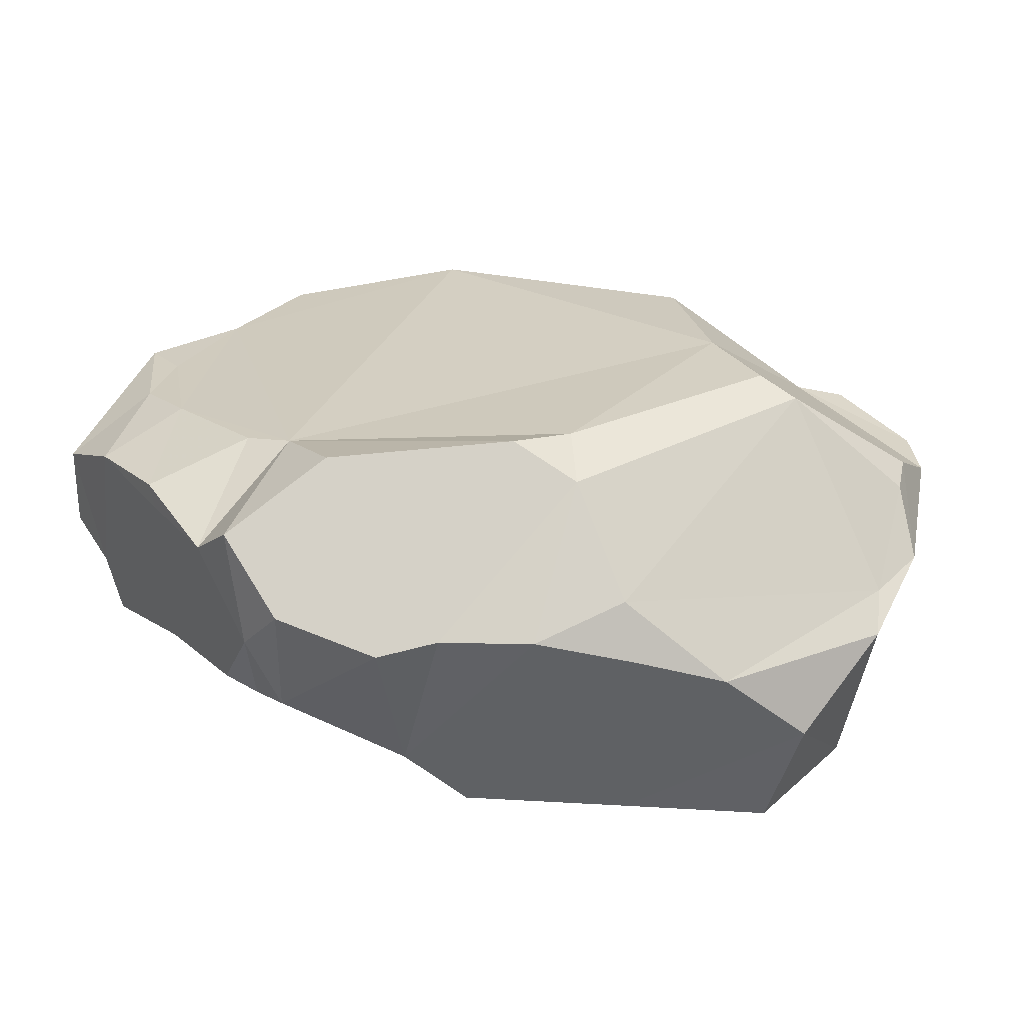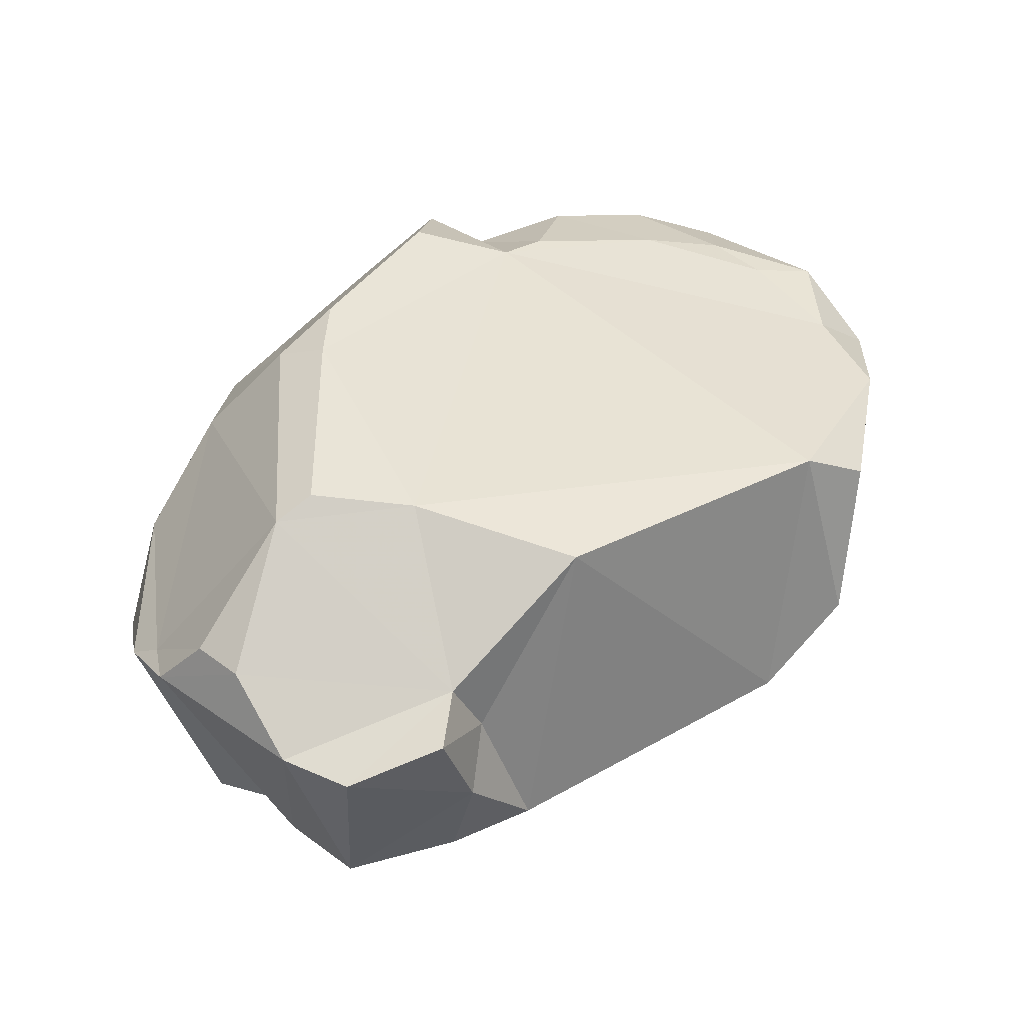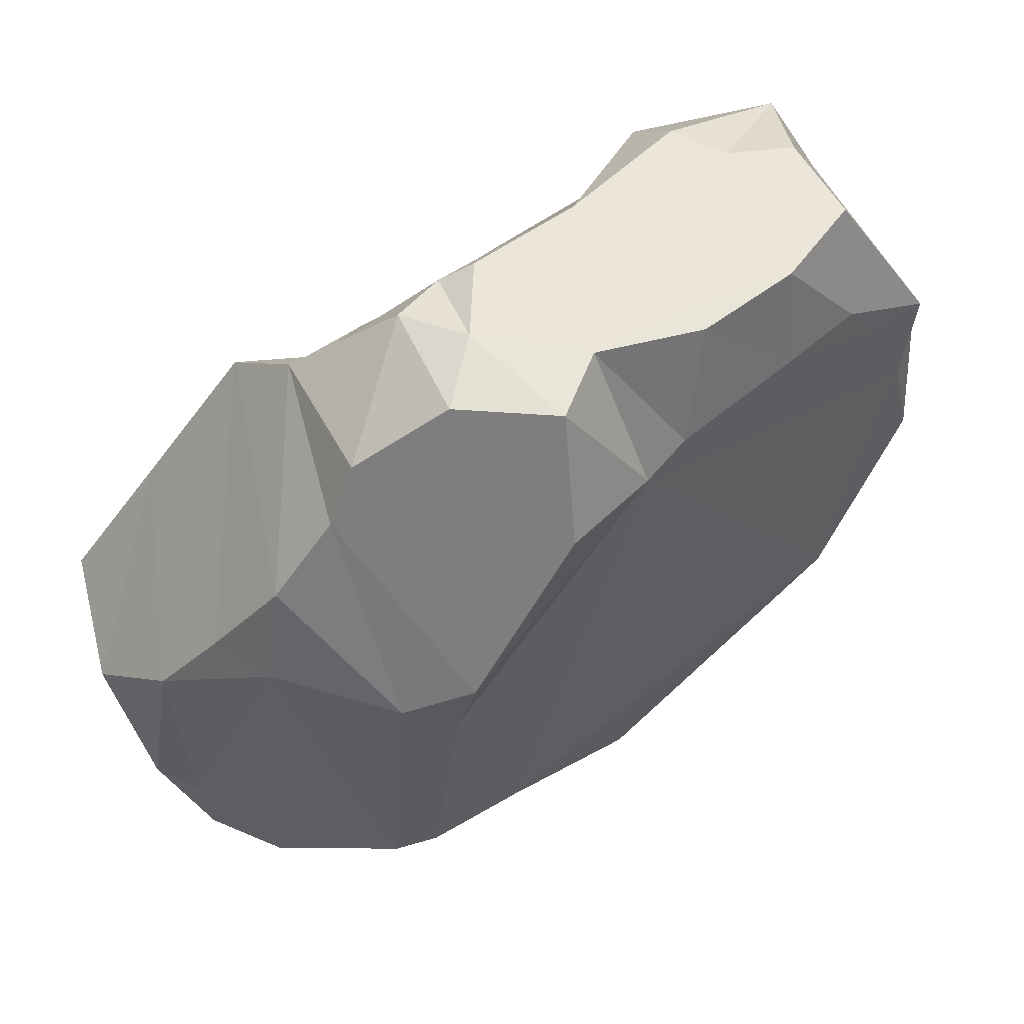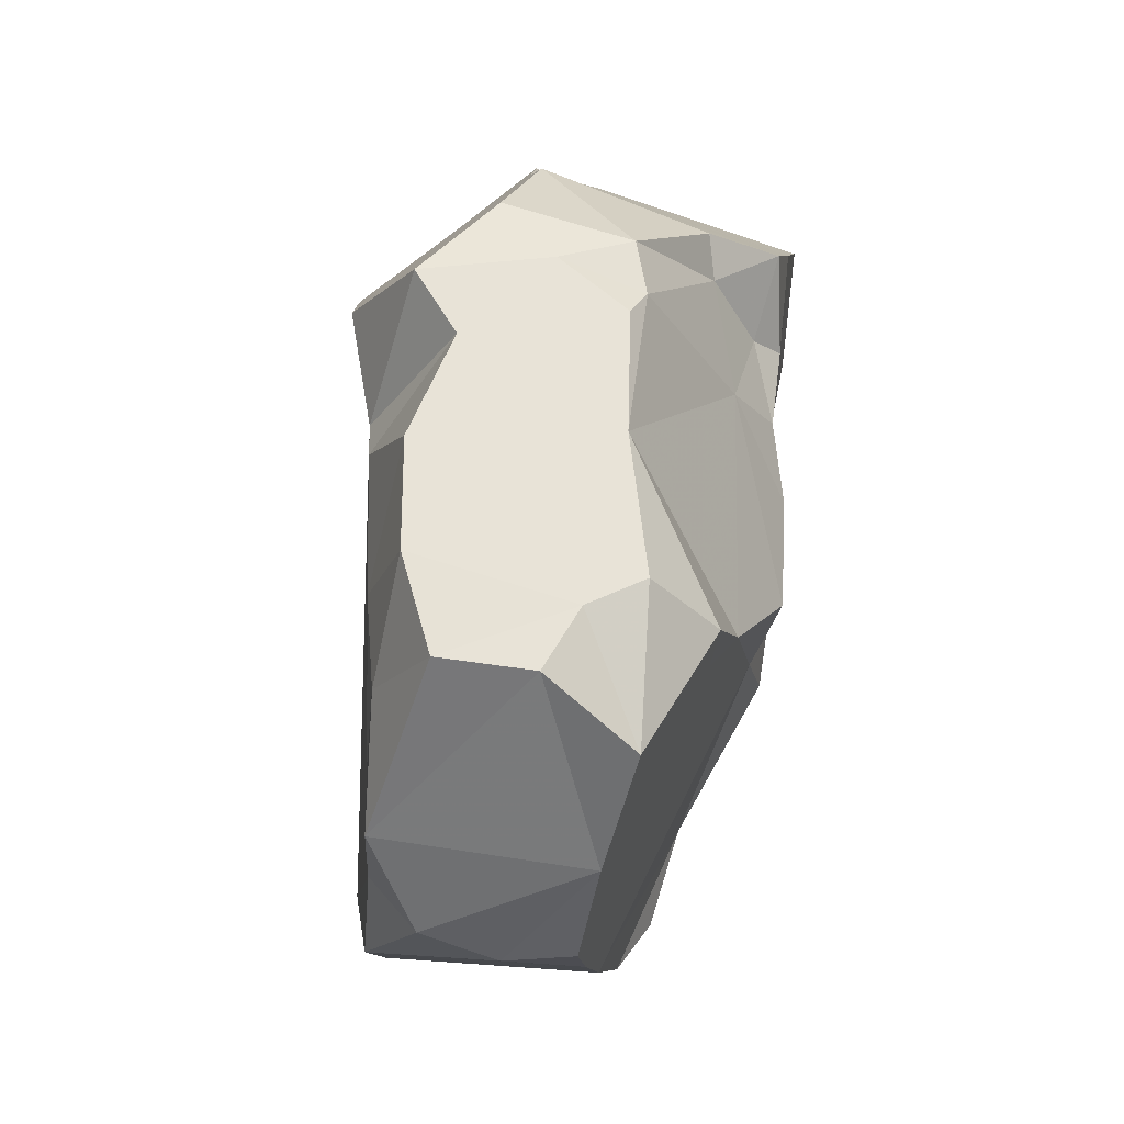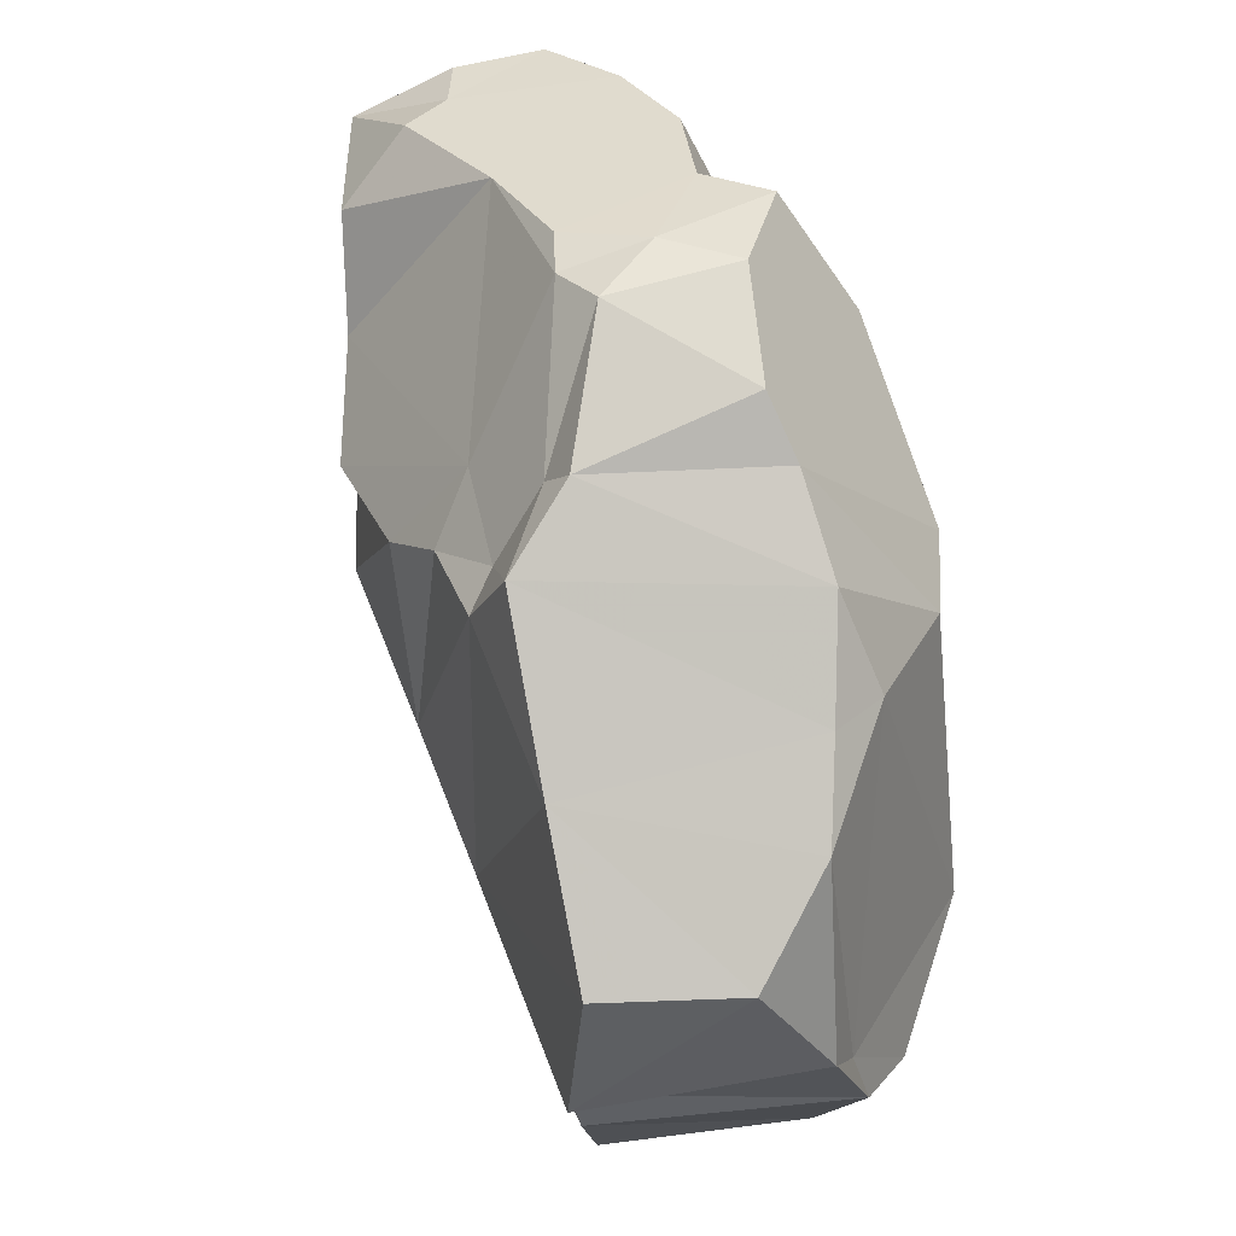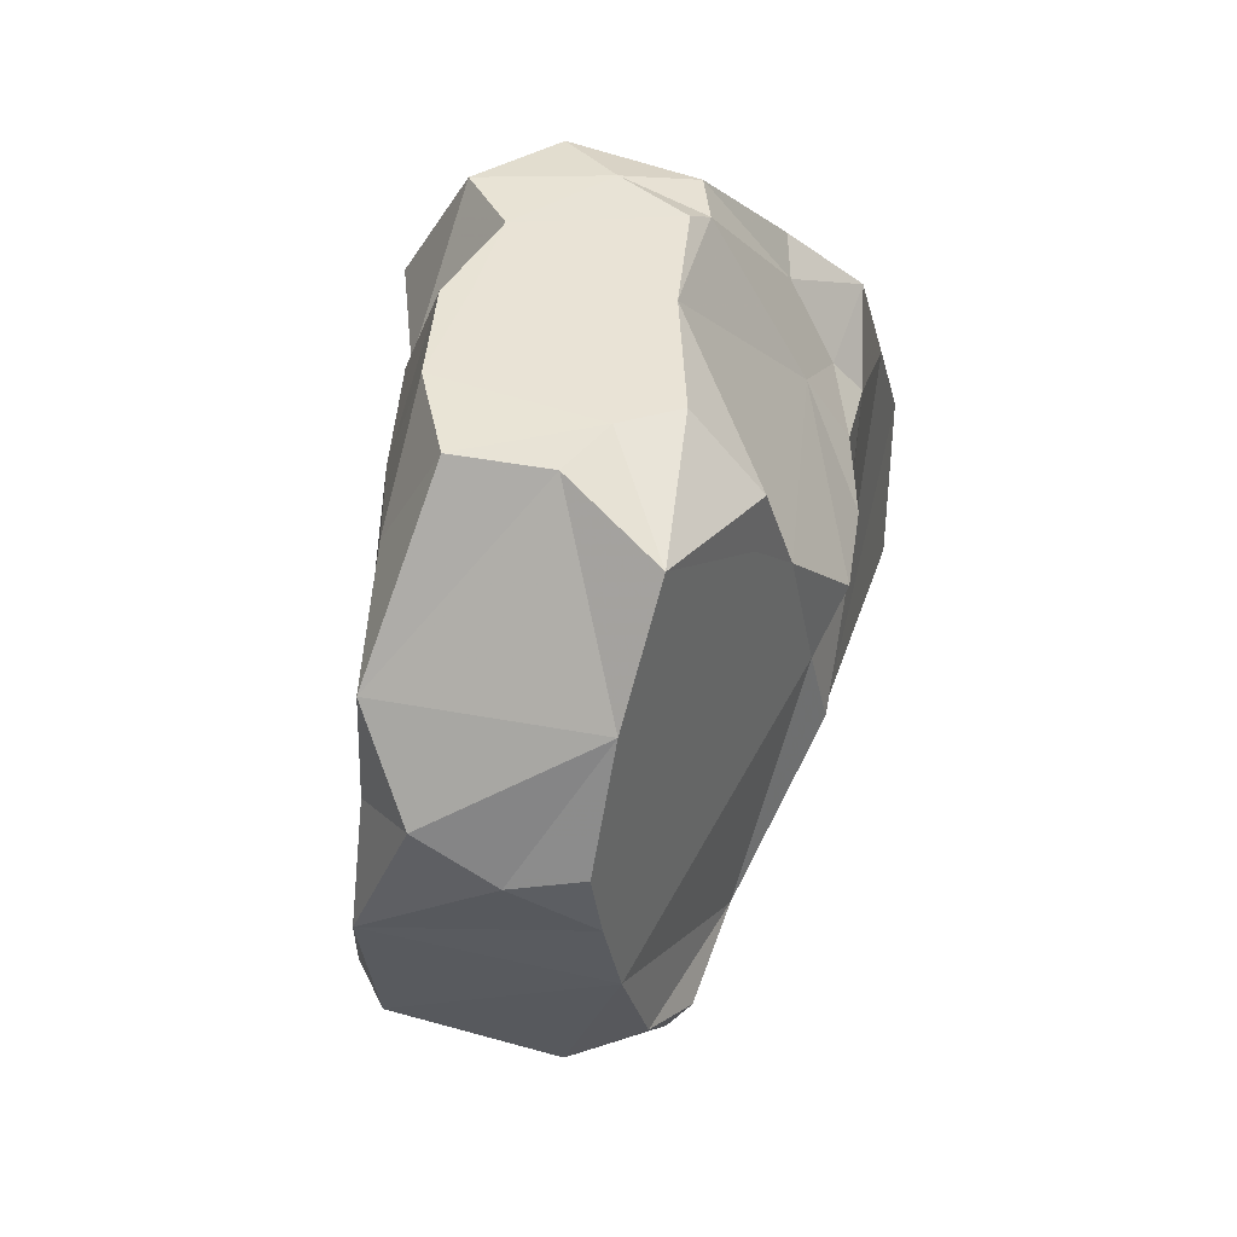
<metadata>
{"format":"obj","ext":"obj","renderer":"f3d","projection":"perspective","resolution":1024,"background":"white","views":[{"elev":28.0,"azim":49.6,"up":"+Y"},{"elev":44.4,"azim":169.7,"up":"+Y"},{"elev":62.2,"azim":146.1,"up":"+Z"},{"elev":58.7,"azim":-85.4,"up":"+Z"},{"elev":37.7,"azim":65.7,"up":"+Z"},{"elev":37.3,"azim":-81.1,"up":"+Z"}]}
</metadata>
<code>
o Cube
v -1.401 0.8025 0.4862
v -1.405 0.5845 0.3461
v -1.395 0.3793 0.3924
v -1.311 0.3286 0.757
v -1.157 0.2465 1.115
v -1.029 0.5037 1.272
v -1.014 0.7728 1.279
v -1.266 0.9367 0.7639
v -0.8417 0.4139 1.282
v -0.7506 0.2554 1.282
v -0.3393 0.3364 1.314
v 0.02111 0.3558 1.341
v 0.1717 0.5603 1.357
v 0.3486 0.7265 1.349
v 0.09801 0.9305 1.36
v -0.09047 0.7993 1.347
v -0.3799 0.8259 1.328
v -0.4061 0.9021 1.327
v -0.7328 0.8764 1.306
v 0.1953 1.132 1.017
v 0.4234 1.018 0.9207
v 0.5806 1.188 0.5537
v 0.7783 1.085 0.4564
v 1.049 0.7754 0.4898
v 0.9476 0.6869 0.7805
v 0.7382 0.6824 1.001
v 0.6283 0.6405 1.165
v 0.6327 1.171 0.3537
v 0.7577 1.199 -0.3998
v 0.8799 1.144 -0.4466
v 1.175 0.8436 -0.6775
v 1.319 0.6555 -0.608
v 1.325 0.5954 -0.4282
v 1.41 0.4986 -0.3356
v 1.425 0.2614 0.01668
v 1.302 0.5091 0.2729
v 1.135 0.5947 0.5063
v 0.4324 1.186 -0.4958
v -0.0446 1.135 -0.769
v 0.3975 0.8488 -1.009
v 0.4577 0.7865 -1.182
v 0.7691 0.6995 -1.211
v 0.9554 0.7029 -1.071
v 1.069 0.8524 -0.8166
v -0.9224 1.078 -0.4084
v -1.126 0.9654 -0.3756
v -1.294 0.9793 0.06642
v -1.224 0.9549 0.4215
v -1.074 0.9528 0.7843
v -0.9556 0.9415 0.9784
v -0.6961 0.9827 1.006
v -0.2658 1.03 1.012
v -0.1244 1.049 0.9415
v -1.04 0.5135 -0.5687
v -1.116 0.2808 -0.3524
v -1.246 0.3292 -0.07185
v -1.337 0.3608 0.1844
v -0.7729 0.2813 -0.6823
v 0.1573 0.2258 -1.044
v 0.304 0.6525 -0.9939
v 0.3598 0.4898 -1.141
v 0.4217 0.1957 -1.106
v 0.7747 0.1257 -1.102
v 0.9426 0.006389 -0.8006
v 0.9504 -0.02831 -0.6595
v 0.6983 -0.01512 -0.6527
v 0.3436 -0.03676 -0.3912
v -0.02934 -0.05047 -0.1425
v -0.4085 -0.07641 0.1451
v -0.6868 0.1279 -0.2881
v -0.9376 0.1919 -0.4245
v -0.4699 -0.03595 0.3768
v -0.6082 0.01223 0.7686
v -0.7859 0.08661 0.9228
v -0.76 0.06717 1.066
v -0.3608 -0.1141 0.5338
v -0.00985 -0.1077 0.5142
v 0.1523 0.0575 0.8087
v 0.4257 0.00886 0.6953
v 0.4548 0.1368 0.9296
v 0.5596 0.1605 1.01
v 0.2856 0.3579 1.3
v 0.1207 0.3155 1.287
v 1.177 -0.1308 -0.4537
v 1.282 -0.1311 0.02823
v 0.9794 -0.09316 0.3987
v 0.6451 -0.04646 0.8191
v 0.4624 -0.0727 0.5906
v 0.1973 -0.05966 0.6108
f 4 5 6
f 13 14 15
f 14 20 15
f 30 28 23
f 36 35 34
f 38 40 39
f 22 23 28
f 3 4 2
f 2 4 1
f 6 8 4
f 11 9 10
f 8 6 7
f 13 15 16
f 12 13 16
f 11 12 16
f 11 16 17
f 17 9 11
f 6 9 7
f 19 17 18
f 9 17 19
f 14 21 20
f 7 9 19
f 25 24 23
f 27 21 14
f 25 23 26
f 23 22 26
f 22 21 26
f 26 21 27
f 30 24 33
f 29 28 30
f 24 37 36
f 33 32 31
f 30 33 31
f 23 24 30
f 34 33 36
f 36 33 24
f 40 43 42
f 29 30 38
f 42 41 40
f 21 22 20
f 31 44 30
f 43 40 44
f 51 53 48
f 44 40 30
f 53 15 20
f 49 48 8
f 50 51 49
f 28 29 38
f 45 48 53
f 45 46 47
f 38 39 45
f 45 53 38
f 48 45 47
f 52 53 51
f 49 51 48
f 38 53 28
f 38 30 40
f 28 53 22
f 1 48 47
f 4 8 1
f 8 48 1
f 3 2 57
f 45 54 46
f 61 62 59
f 40 41 60
f 60 61 59
f 41 61 60
f 58 70 71
f 58 71 54
f 4 74 5
f 5 75 10
f 2 1 47
f 54 56 46
f 45 58 54
f 56 54 55
f 57 47 56
f 5 74 75
f 39 58 45
f 58 39 59
f 40 60 39
f 59 39 60
f 66 59 62
f 68 69 70
f 64 65 66
f 63 64 66
f 62 63 66
f 67 59 66
f 58 68 70
f 59 68 58
f 70 72 56
f 59 67 68
f 54 71 55
f 55 71 70
f 56 55 70
f 69 72 70
f 3 73 4
f 78 79 80
f 73 3 57
f 57 72 73
f 9 5 10
f 56 72 57
f 4 73 74
f 6 5 9
f 46 56 47
f 47 57 2
f 76 73 72
f 77 72 69
f 72 77 76
f 89 78 77
f 89 79 78
f 88 87 79
f 76 77 78
f 75 11 10
f 73 76 78
f 74 73 75
f 75 73 11
f 73 78 11
f 78 83 11
f 80 83 78
f 80 81 82
f 11 83 12
f 83 80 82
f 77 69 68
f 67 88 68
f 86 67 85
f 86 87 88
f 88 67 86
f 84 66 65
f 84 67 66
f 89 68 88
f 77 68 89
f 41 42 61
f 88 79 89
f 79 87 80
f 85 67 84
f 86 85 35
f 83 13 12
f 52 51 18
f 53 16 15
f 19 51 50
f 35 85 84
f 34 35 84
f 61 63 62
f 42 63 61
f 34 84 65
f 42 43 63
f 44 31 32
f 44 32 43
f 32 33 34
f 32 34 65
f 65 64 32
f 32 64 43
f 86 37 87
f 25 37 24
f 14 13 82
f 27 14 82
f 27 82 81
f 86 35 36
f 36 37 86
f 81 80 87
f 27 81 26
f 26 81 25
f 81 87 25
f 25 87 37
f 82 13 83
f 18 51 19
f 53 52 16
f 18 16 52
f 17 16 18
f 19 50 7
f 7 50 8
f 8 50 49
f 63 43 64
f 20 22 53

</code>
